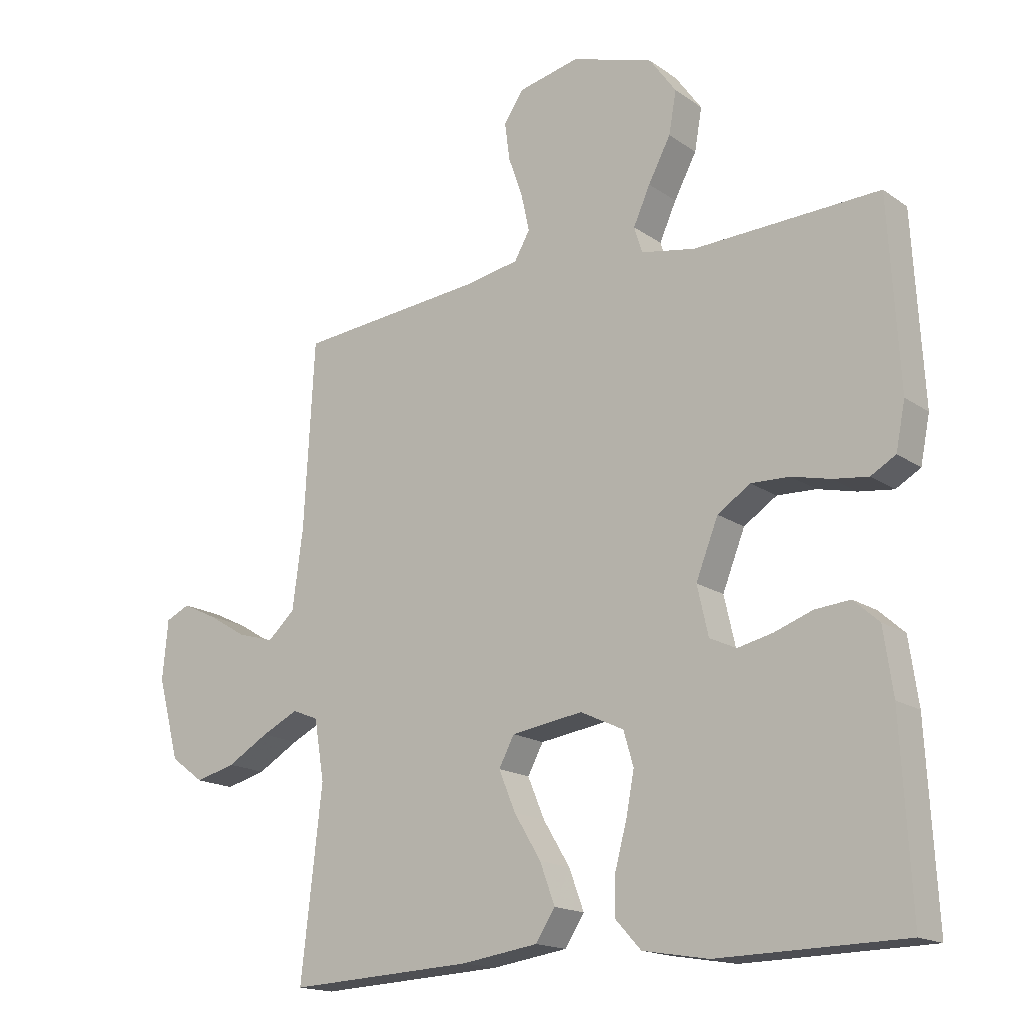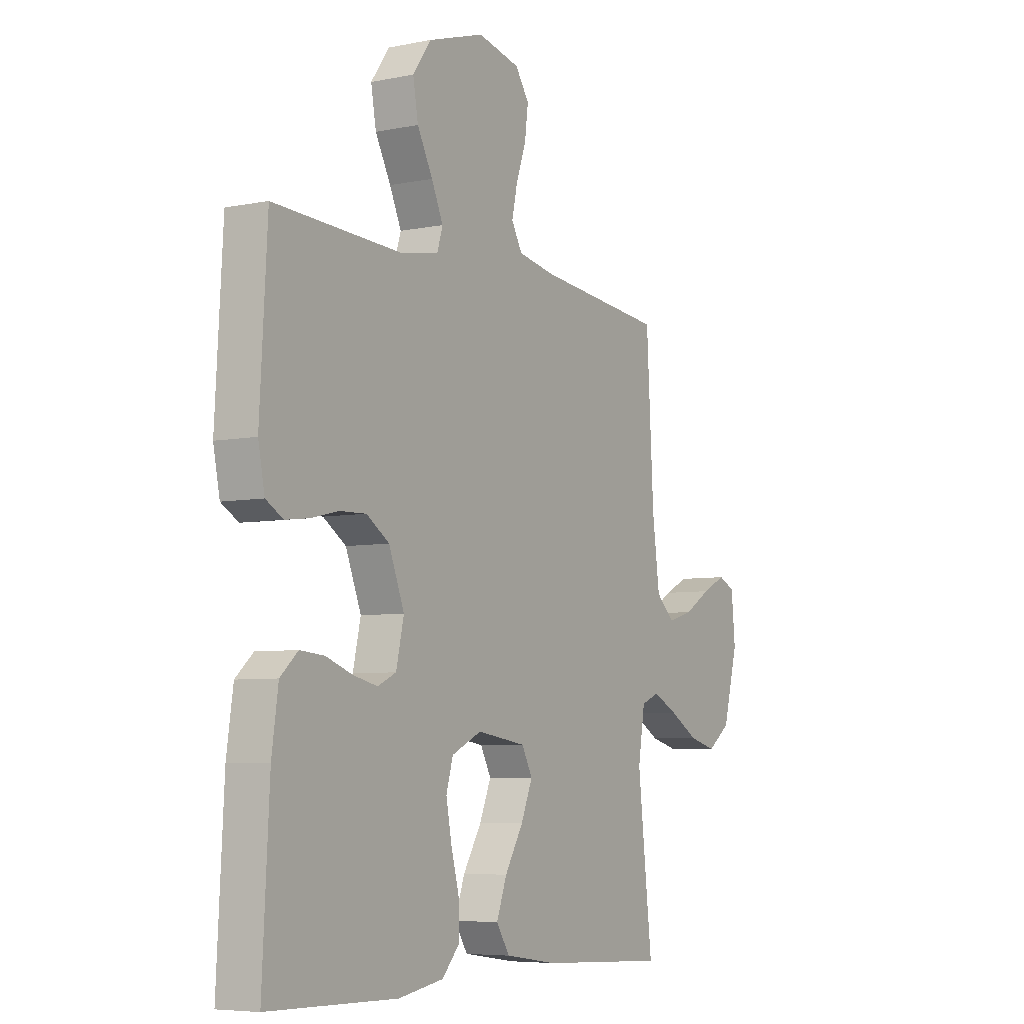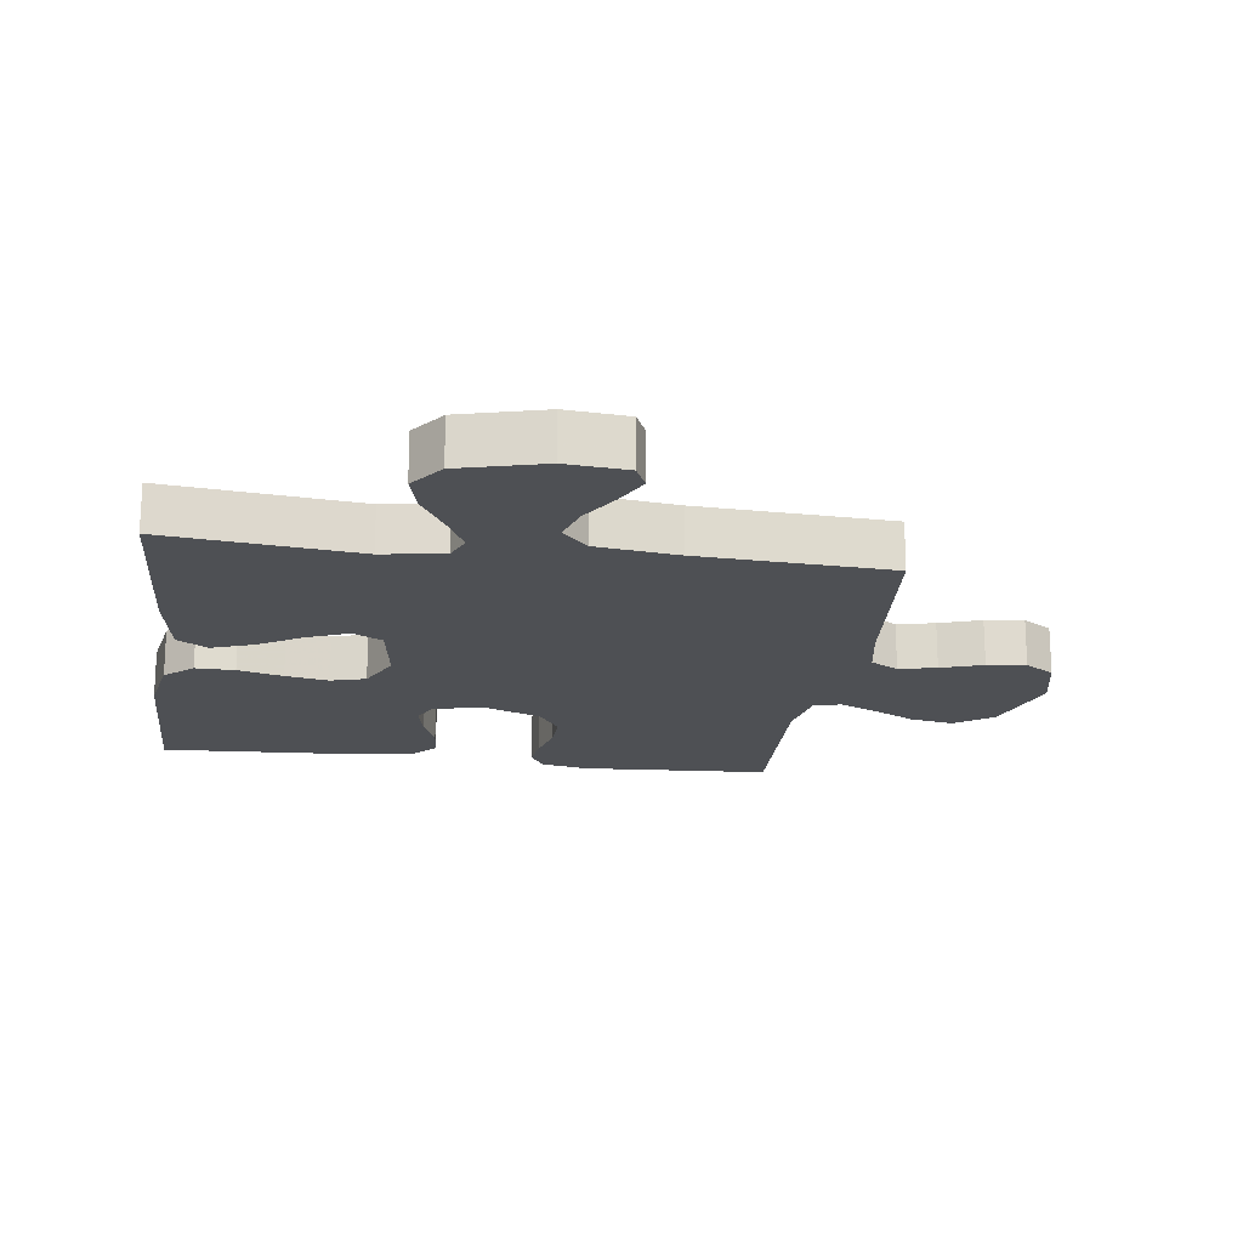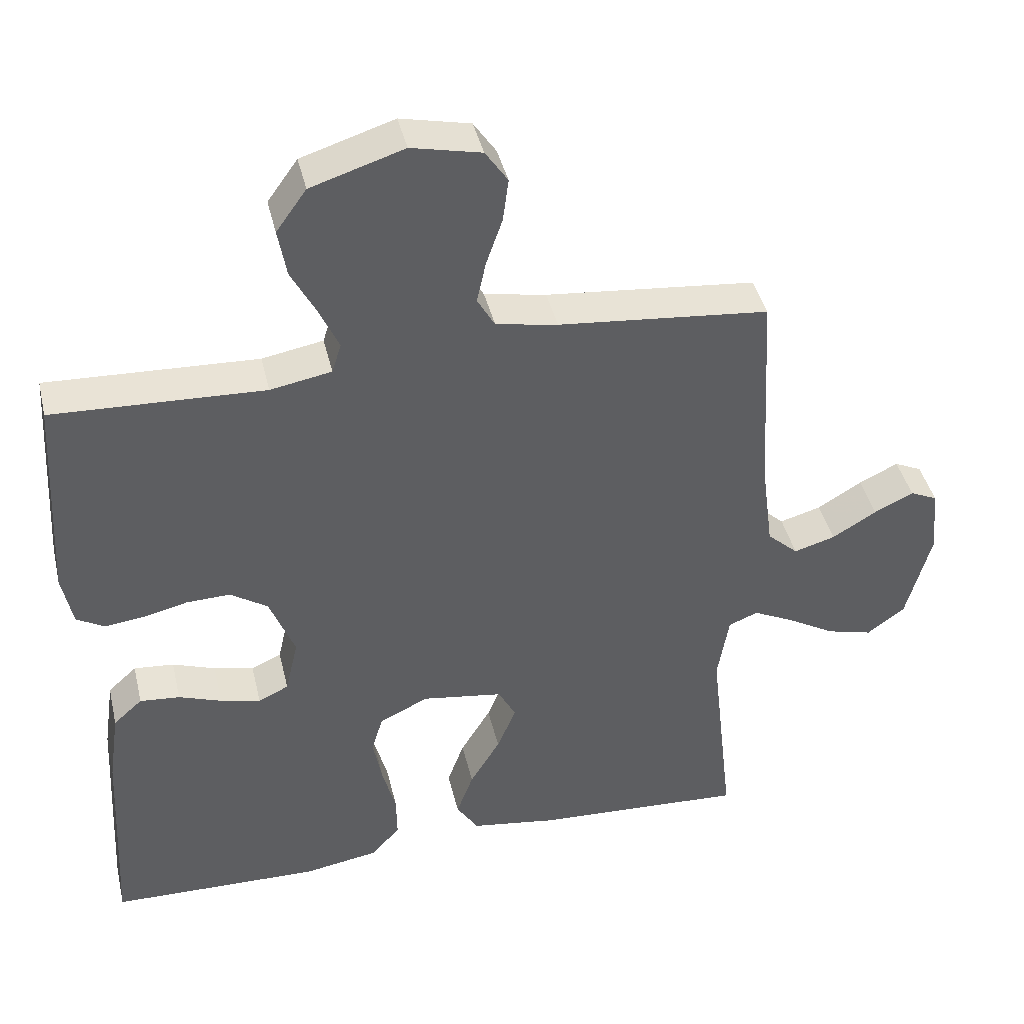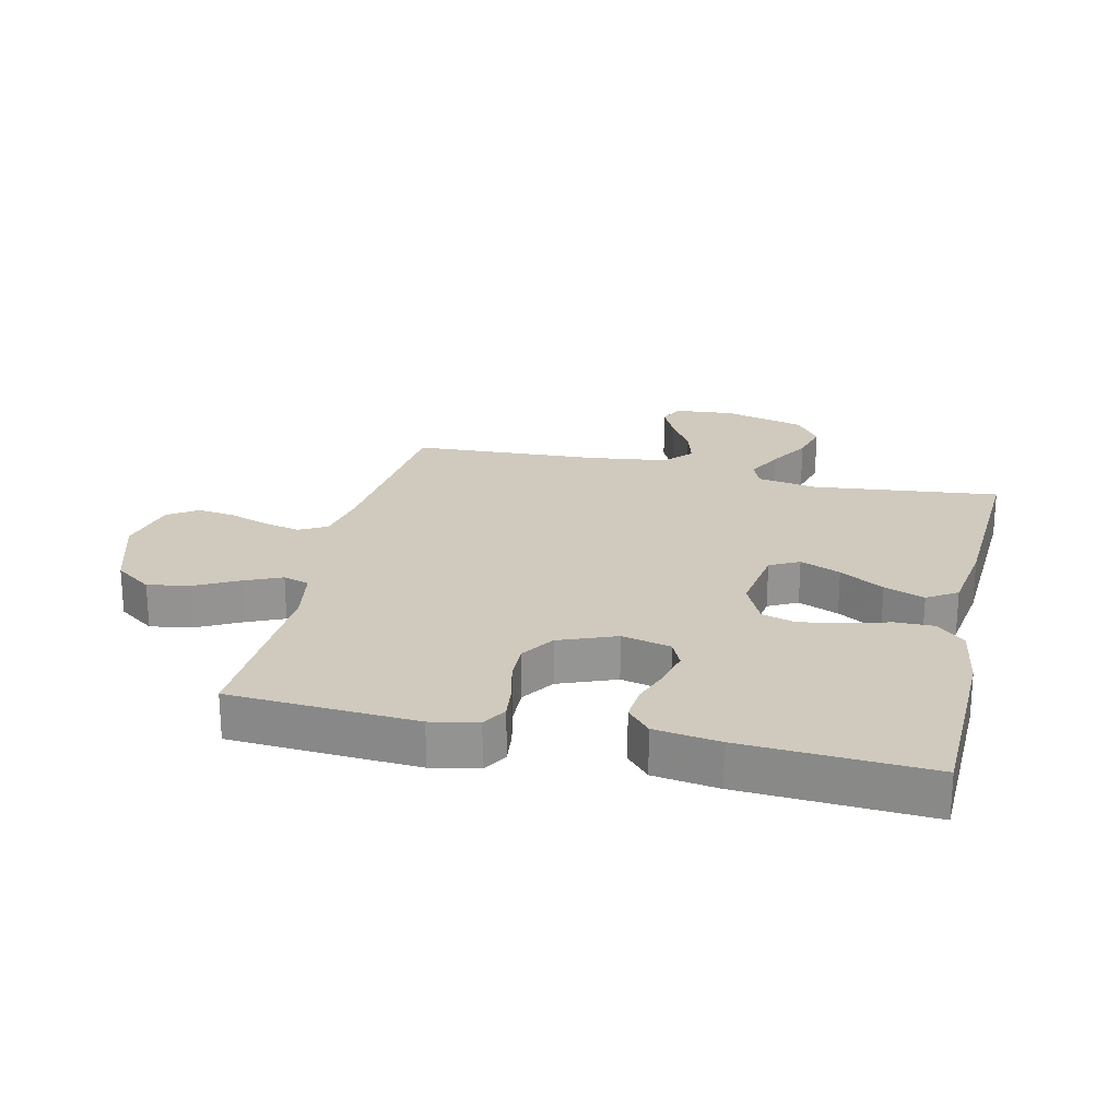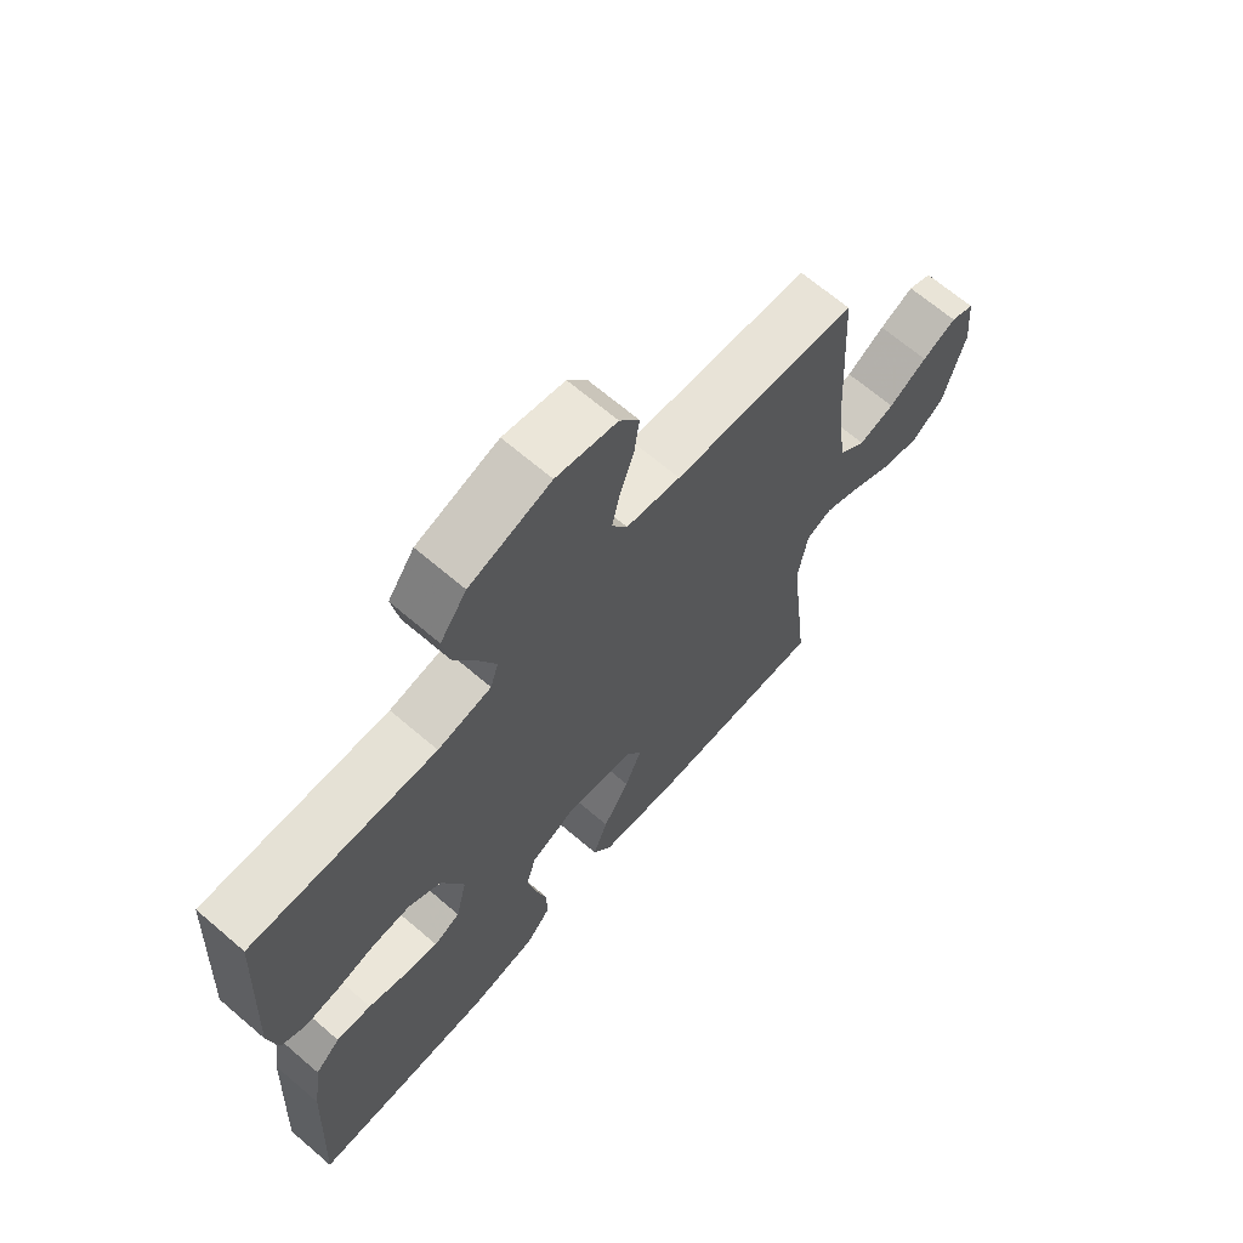
<metadata>
{"format":"obj","ext":"obj","renderer":"f3d","projection":"perspective","resolution":1024,"background":"white","views":[{"elev":-16.7,"azim":36.1,"up":"+Z"},{"elev":-6.1,"azim":121.3,"up":"+Z"},{"elev":-19.0,"azim":-97.9,"up":"+Y"},{"elev":41.6,"azim":166.9,"up":"+Z"},{"elev":23.1,"azim":103.1,"up":"+Y"},{"elev":67.2,"azim":130.6,"up":"+Z"}]}
</metadata>
<code>
v 0.5 0.07 0.5
v 0.517 0.07 0.2
v 0.502 0.07 0.125
v 0.462 0.07 0.102
v 0.406 0.07 0.109
v 0.343 0.07 0.124
v 0.281 0.07 0.126
v 0.228 0.07 0.091
v 0.192 0.07 0
v 0.21 0.07 -0.079
v 0.253 0.07 -0.099
v 0.31 0.07 -0.086
v 0.371 0.07 -0.064
v 0.428 0.07 -0.059
v 0.469 0.07 -0.096
v 0.484 0.07 -0.2
v 0.5 0.07 -0.5
v 0.2 0.07 -0.506
v 0.094 0.07 -0.488
v 0.053 0.07 -0.443
v 0.054 0.07 -0.381
v 0.073 0.07 -0.31
v 0.086 0.07 -0.242
v 0.07 0.07 -0.187
v 0 0.07 -0.154
v -0.115 0.07 -0.171
v -0.14 0.07 -0.218
v -0.113 0.07 -0.283
v -0.07 0.07 -0.354
v -0.046 0.07 -0.419
v -0.077 0.07 -0.467
v -0.2 0.07 -0.485
v -0.5 0.07 -0.5
v -0.466 0.07 -0.2
v -0.482 0.07 -0.103
v -0.524 0.07 -0.086
v -0.583 0.07 -0.115
v -0.65 0.07 -0.154
v -0.715 0.07 -0.171
v -0.769 0.07 -0.131
v -0.804 0.07 0
v -0.795 0.07 0.096
v -0.756 0.07 0.114
v -0.7 0.07 0.087
v -0.637 0.07 0.049
v -0.578 0.07 0.032
v -0.534 0.07 0.072
v -0.517 0.07 0.2
v -0.5 0.07 0.5
v -0.2 0.07 0.529
v -0.112 0.07 0.545
v -0.087 0.07 0.589
v -0.1 0.07 0.648
v -0.123 0.07 0.714
v -0.131 0.07 0.775
v -0.099 0.07 0.822
v 0 0.07 0.844
v 0.132 0.07 0.802
v 0.175 0.07 0.742
v 0.163 0.07 0.674
v 0.127 0.07 0.606
v 0.1 0.07 0.546
v 0.113 0.07 0.504
v 0.2 0.07 0.488
v 0.5 0 0.5
v 0.517 0 0.2
v 0.502 0 0.125
v 0.462 0 0.102
v 0.406 0 0.109
v 0.343 0 0.124
v 0.281 0 0.126
v 0.228 0 0.091
v 0.192 0 0
v 0.21 0 -0.079
v 0.253 0 -0.099
v 0.31 0 -0.086
v 0.371 0 -0.064
v 0.428 0 -0.059
v 0.469 0 -0.096
v 0.484 0 -0.2
v 0.5 0 -0.5
v 0.2 0 -0.506
v 0.094 0 -0.488
v 0.053 0 -0.443
v 0.054 0 -0.381
v 0.073 0 -0.31
v 0.086 0 -0.242
v 0.07 0 -0.187
v 0 0 -0.154
v -0.115 0 -0.171
v -0.14 0 -0.218
v -0.113 0 -0.283
v -0.07 0 -0.354
v -0.046 0 -0.419
v -0.077 0 -0.467
v -0.2 0 -0.485
v -0.5 0 -0.5
v -0.466 0 -0.2
v -0.482 0 -0.103
v -0.524 0 -0.086
v -0.583 0 -0.115
v -0.65 0 -0.154
v -0.715 0 -0.171
v -0.769 0 -0.131
v -0.804 0 0
v -0.795 0 0.096
v -0.756 0 0.114
v -0.7 0 0.087
v -0.637 0 0.049
v -0.578 0 0.032
v -0.534 0 0.072
v -0.517 0 0.2
v -0.5 0 0.5
v -0.2 0 0.529
v -0.112 0 0.545
v -0.087 0 0.589
v -0.1 0 0.648
v -0.123 0 0.714
v -0.131 0 0.775
v -0.099 0 0.822
v 0 0 0.844
v 0.132 0 0.802
v 0.175 0 0.742
v 0.163 0 0.674
v 0.127 0 0.606
v 0.1 0 0.546
v 0.113 0 0.504
v 0.2 0 0.488
f 58 59 60 61
f 58 61 62
f 57 58 62
f 56 57 62 63
f 53 54 55 56
f 52 53 56 63
f 48 49 50
f 47 48 50 51
f 42 43 44 45
f 40 41 42 45
f 40 45 46
f 37 38 39 40
f 36 37 40 46
f 35 36 46 47
f 31 32 33 34
f 31 34 35
f 28 29 30 31
f 27 28 31 35
f 26 27 35 47
f 19 20 21 22
f 19 22 23
f 18 19 23
f 17 18 23 24
f 15 16 17 24
f 12 13 14 15
f 11 12 15 24
f 3 4 5 6
f 3 6 7
f 64 1 2 3
f 63 64 3 7
f 51 52 63 7
f 25 26 47 51
f 10 11 24 25
f 9 10 25 51
f 8 9 51
f 7 8 51
f 125 124 123 122
f 126 125 122
f 126 122 121
f 127 126 121 120
f 120 119 118 117
f 127 120 117 116
f 114 113 112
f 115 114 112 111
f 109 108 107 106
f 109 106 105 104
f 110 109 104
f 104 103 102 101
f 110 104 101 100
f 111 110 100 99
f 98 97 96 95
f 99 98 95
f 95 94 93 92
f 99 95 92 91
f 111 99 91 90
f 86 85 84 83
f 87 86 83
f 87 83 82
f 88 87 82 81
f 88 81 80 79
f 79 78 77 76
f 88 79 76 75
f 70 69 68 67
f 71 70 67
f 67 66 65 128
f 71 67 128 127
f 71 127 116 115
f 115 111 90 89
f 89 88 75 74
f 115 89 74 73
f 115 73 72
f 115 72 71
f 1 65 66 2
f 2 66 67 3
f 3 67 68 4
f 4 68 69 5
f 5 69 70 6
f 6 70 71 7
f 7 71 72 8
f 8 72 73 9
f 9 73 74 10
f 10 74 75 11
f 11 75 76 12
f 12 76 77 13
f 13 77 78 14
f 14 78 79 15
f 15 79 80 16
f 16 80 81 17
f 17 81 82 18
f 18 82 83 19
f 19 83 84 20
f 20 84 85 21
f 21 85 86 22
f 22 86 87 23
f 23 87 88 24
f 24 88 89 25
f 25 89 90 26
f 26 90 91 27
f 27 91 92 28
f 28 92 93 29
f 29 93 94 30
f 30 94 95 31
f 31 95 96 32
f 32 96 97 33
f 33 97 98 34
f 34 98 99 35
f 35 99 100 36
f 36 100 101 37
f 37 101 102 38
f 38 102 103 39
f 39 103 104 40
f 40 104 105 41
f 41 105 106 42
f 42 106 107 43
f 43 107 108 44
f 44 108 109 45
f 45 109 110 46
f 46 110 111 47
f 47 111 112 48
f 48 112 113 49
f 49 113 114 50
f 50 114 115 51
f 51 115 116 52
f 52 116 117 53
f 53 117 118 54
f 54 118 119 55
f 55 119 120 56
f 56 120 121 57
f 57 121 122 58
f 58 122 123 59
f 59 123 124 60
f 60 124 125 61
f 61 125 126 62
f 62 126 127 63
f 63 127 128 64
f 64 128 65 1

</code>
